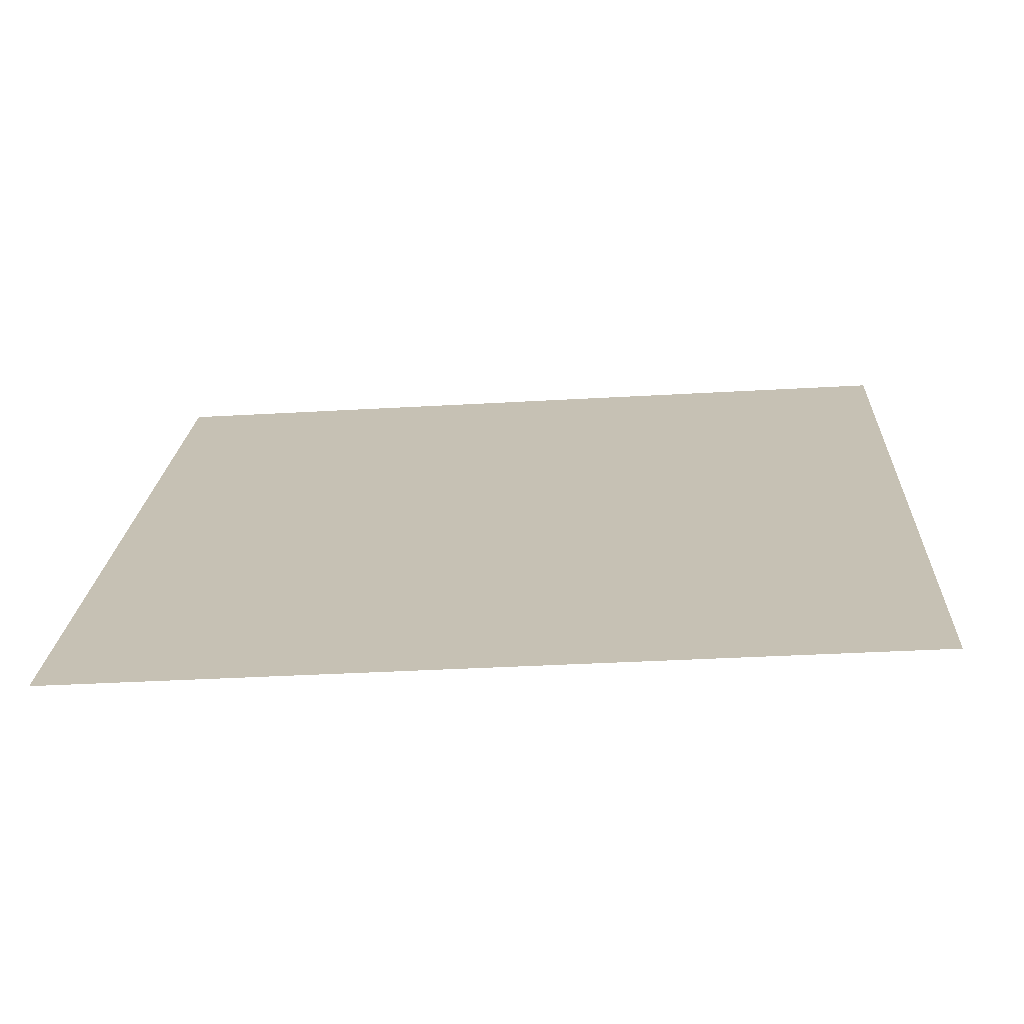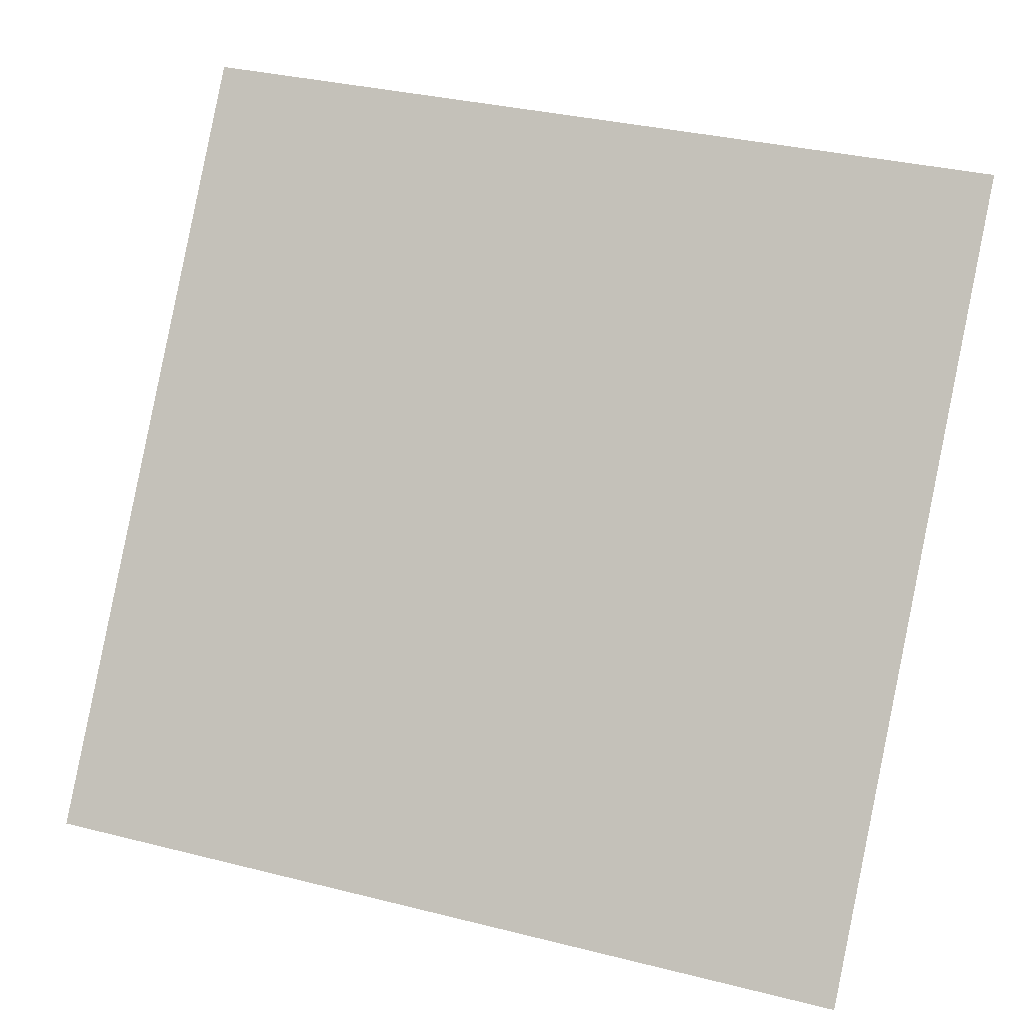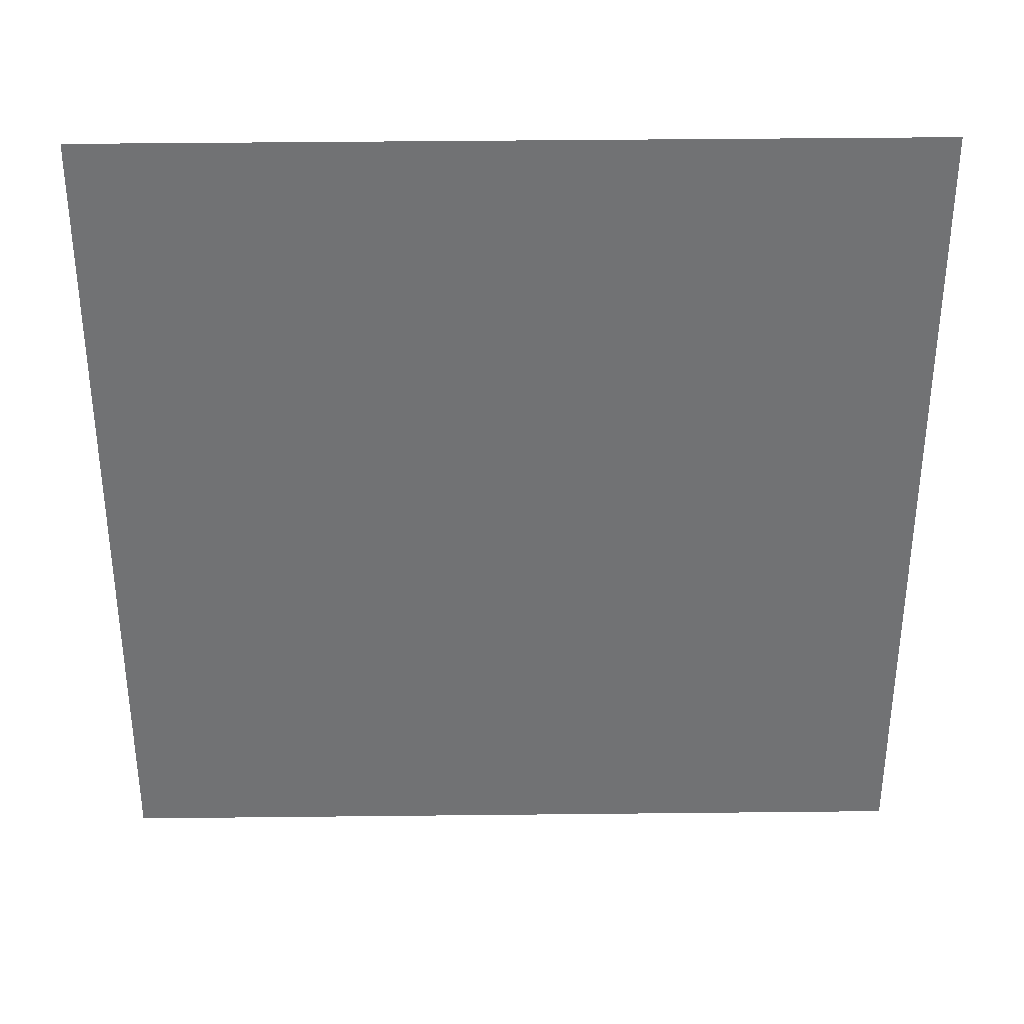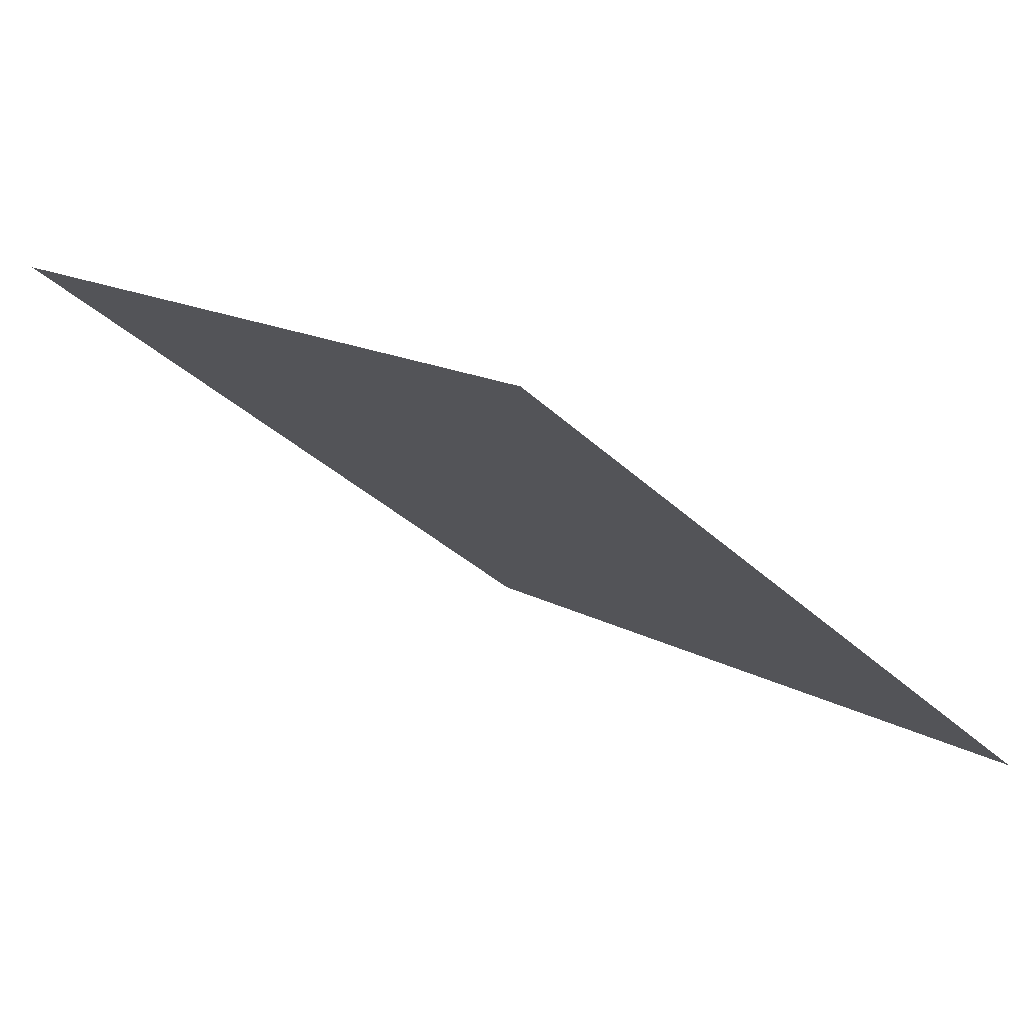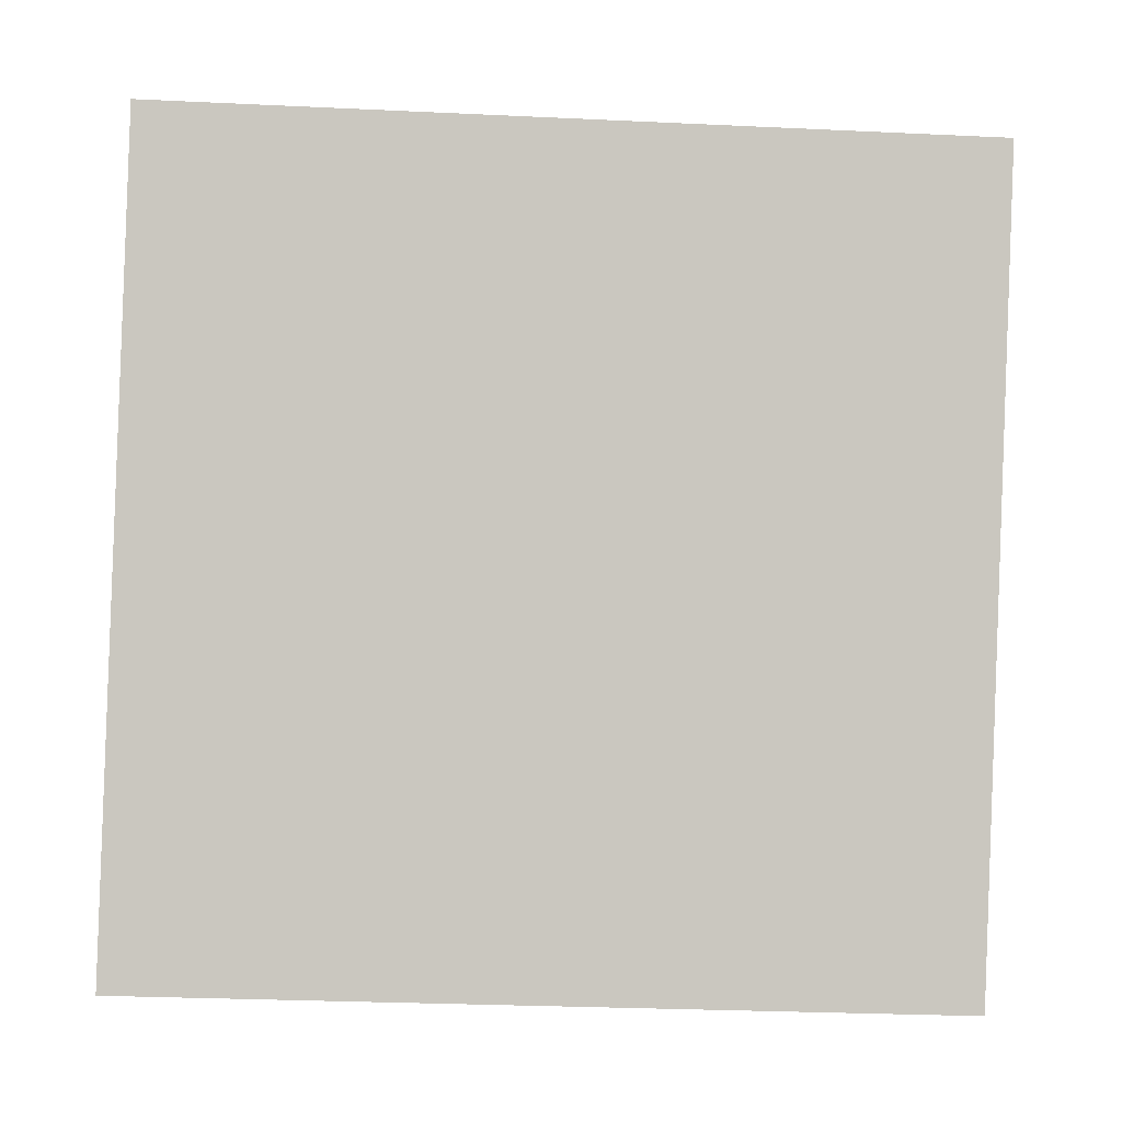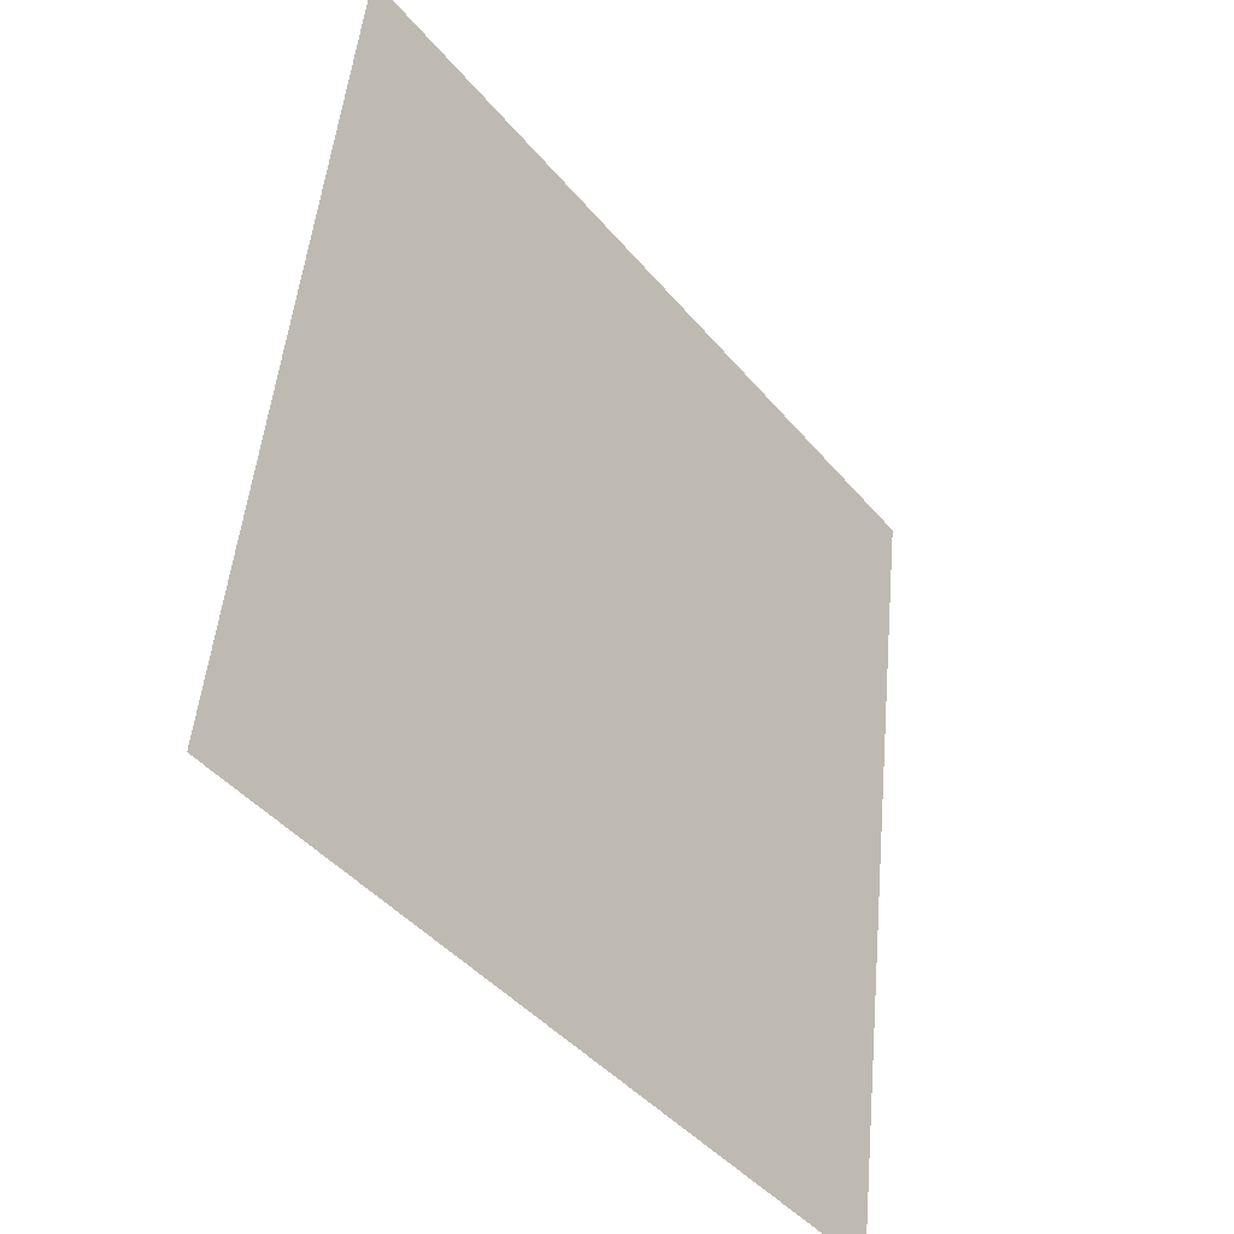
<metadata>
{"format":"obj","ext":"obj","renderer":"f3d","projection":"perspective","resolution":1024,"background":"white","views":[{"elev":-17.4,"azim":-175.3,"up":"+Y"},{"elev":32.5,"azim":17.4,"up":"+Z"},{"elev":-2.2,"azim":178.2,"up":"+Z"},{"elev":-35.9,"azim":128.8,"up":"+Y"},{"elev":-37.7,"azim":174.8,"up":"+Z"},{"elev":50.9,"azim":-86.1,"up":"+Z"}]}
</metadata>
<code>
v 0.08529 0.9962 0.7902
v 0.07873 0.9964 0.7903
v 0.07885 1 0.7955
v 0.08541 1 0.7955
f 4 3 2 1

</code>
